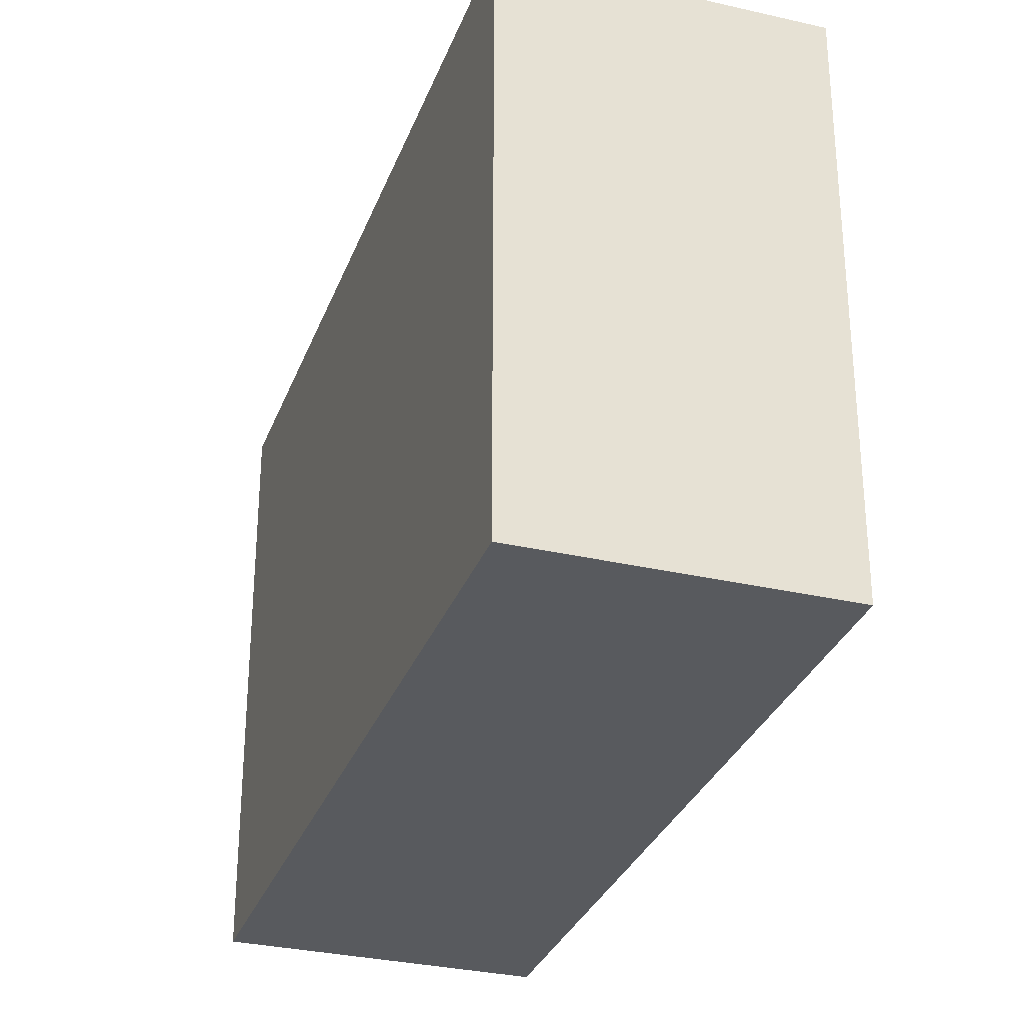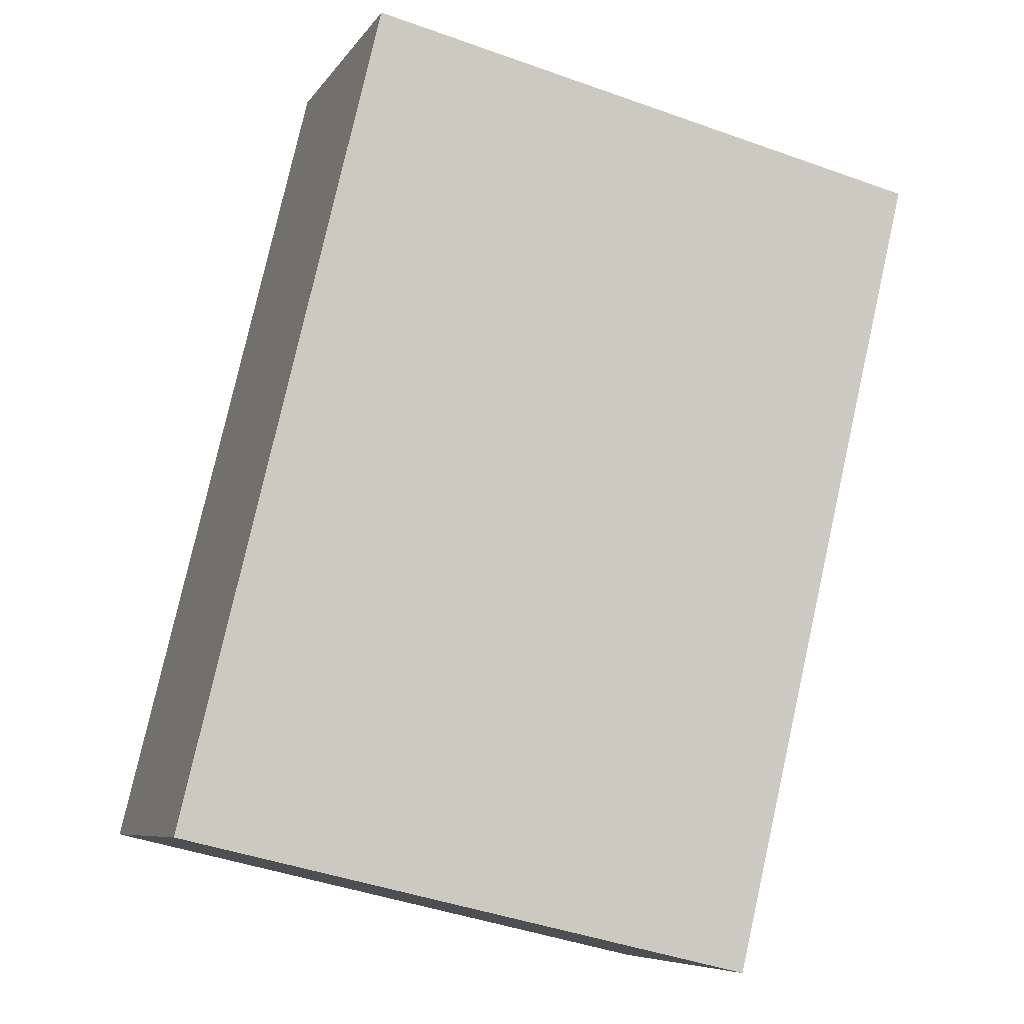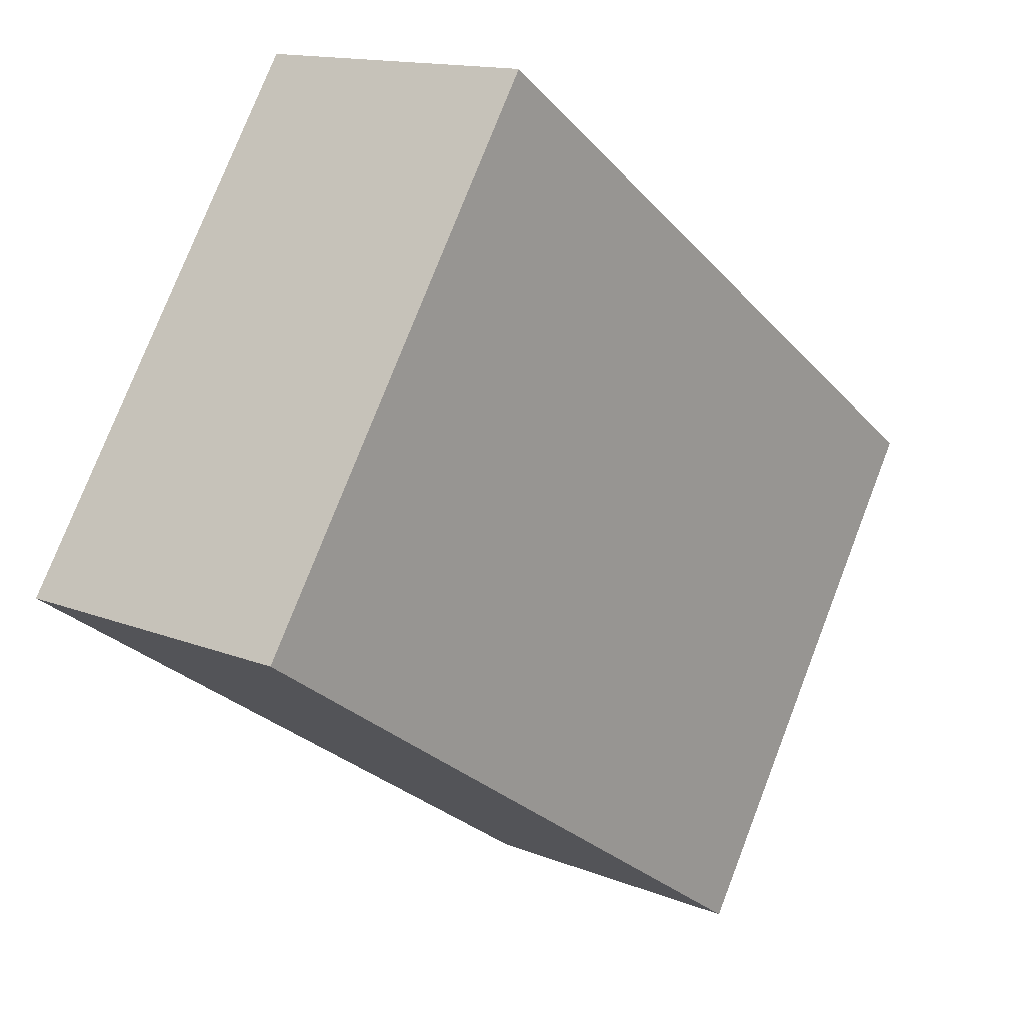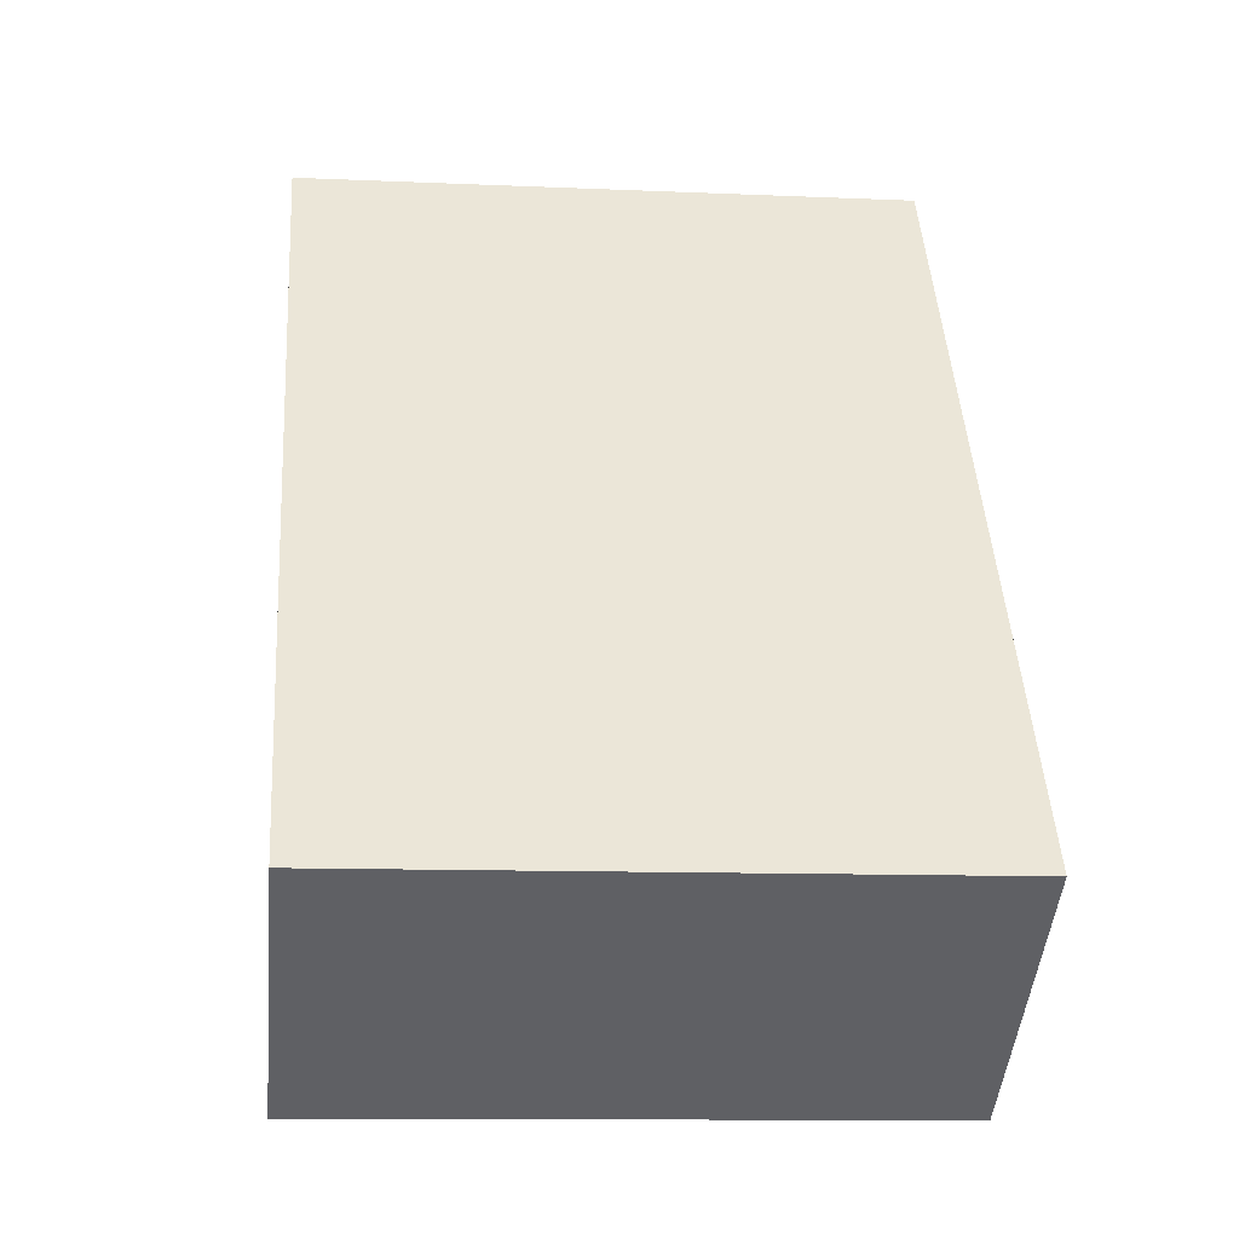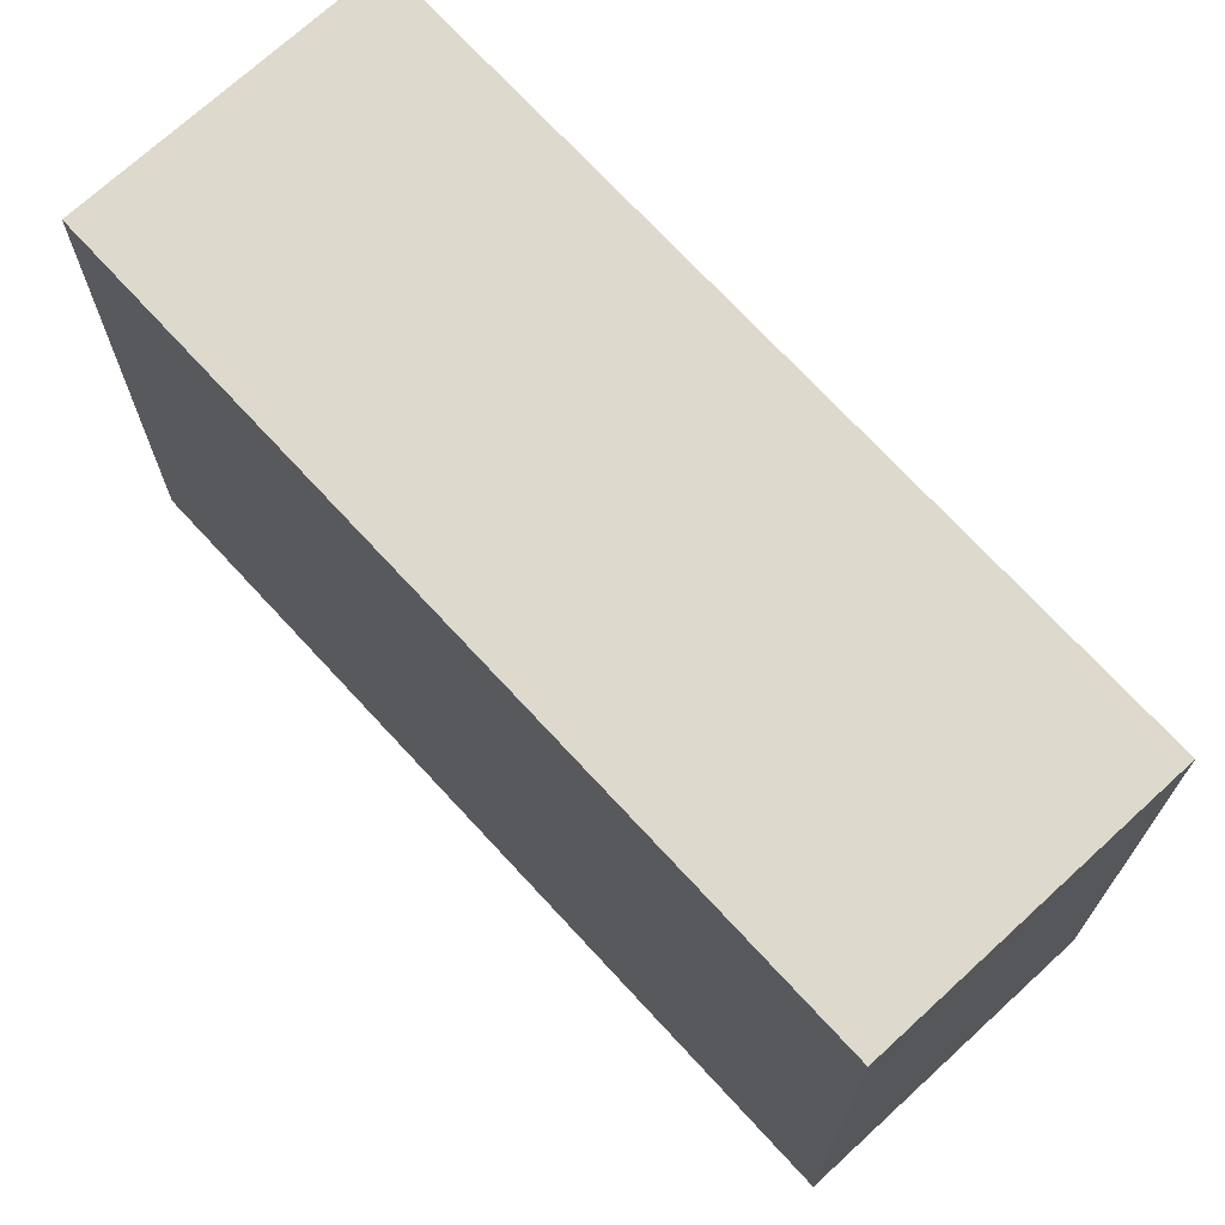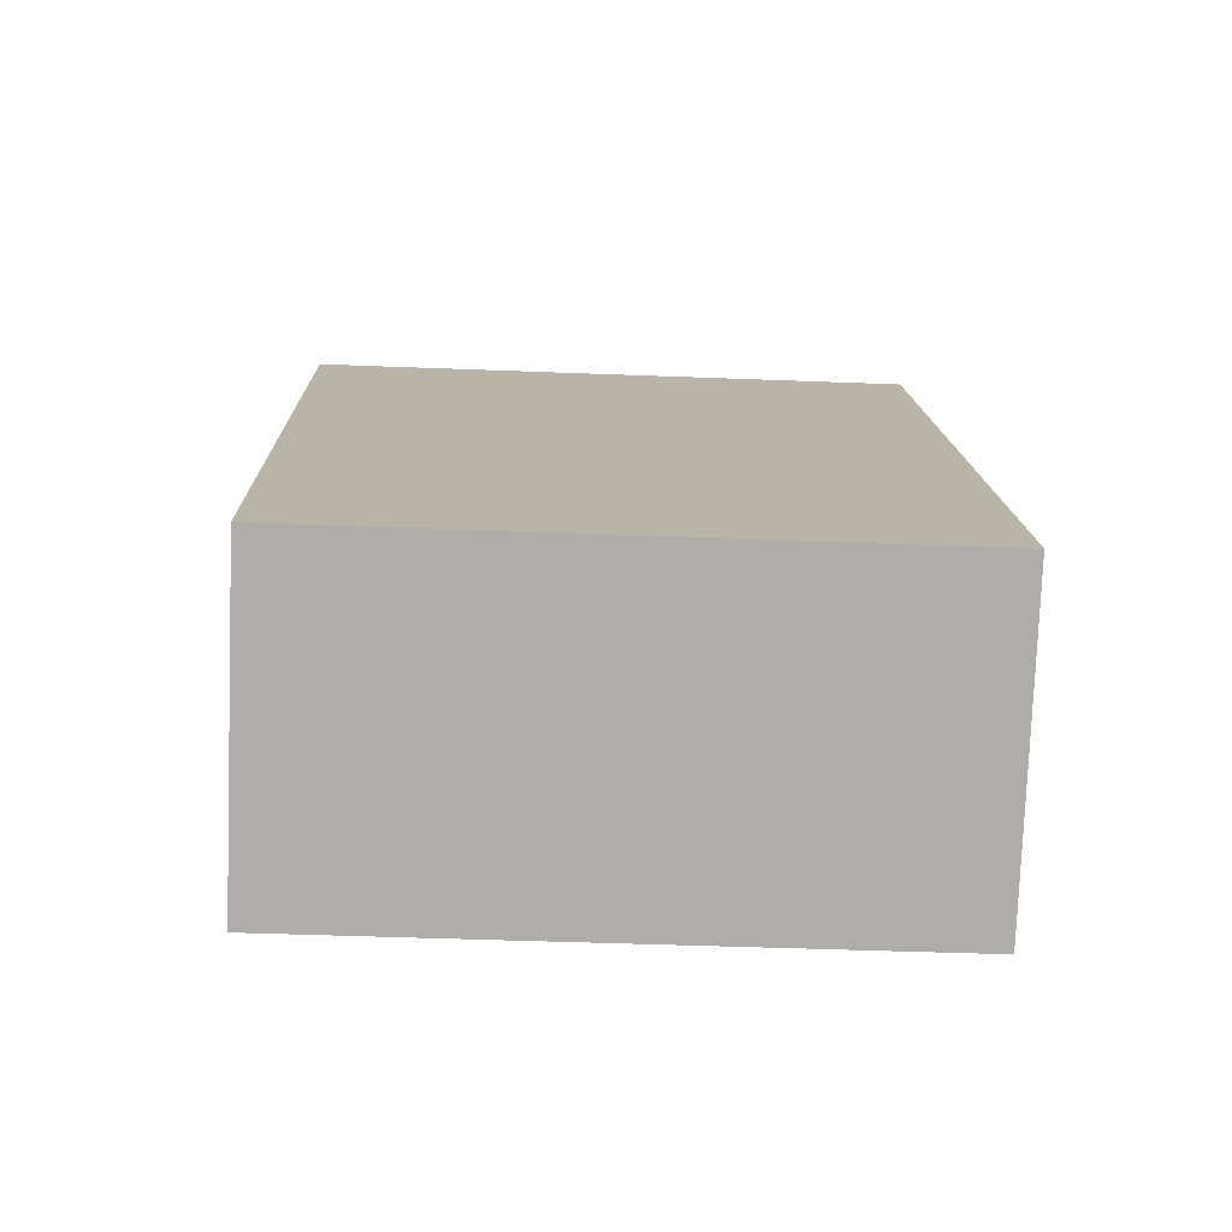
<metadata>
{"format":"obj","ext":"obj","renderer":"f3d","projection":"perspective","resolution":1024,"background":"white","views":[{"elev":-31.1,"azim":15.9,"up":"+Y"},{"elev":-43.9,"azim":67.2,"up":"+Z"},{"elev":77.0,"azim":-158.8,"up":"+Z"},{"elev":-10.7,"azim":-96.3,"up":"+Z"},{"elev":71.9,"azim":171.7,"up":"+Y"},{"elev":-42.7,"azim":-92.7,"up":"+Z"}]}
</metadata>
<code>
v  2.518 3.141 3.677
v  1.37 3.141 -0.937
v  0 3.141 1.923e-16
v  3.889 3.141 2.746
v  0 0 0
v  2.518 -2.252e-16 3.677
v  3.889 -1.681e-16 2.746
v  1.37 5.737e-17 -0.937
g defaultobject
f 1 2 3
f 2 1 4
f 5 1 3
f 1 5 6
f 6 4 1
f 4 6 7
f 7 2 4
f 2 7 8
f 8 3 2
f 3 8 5
f 8 6 5
f 6 8 7

</code>
